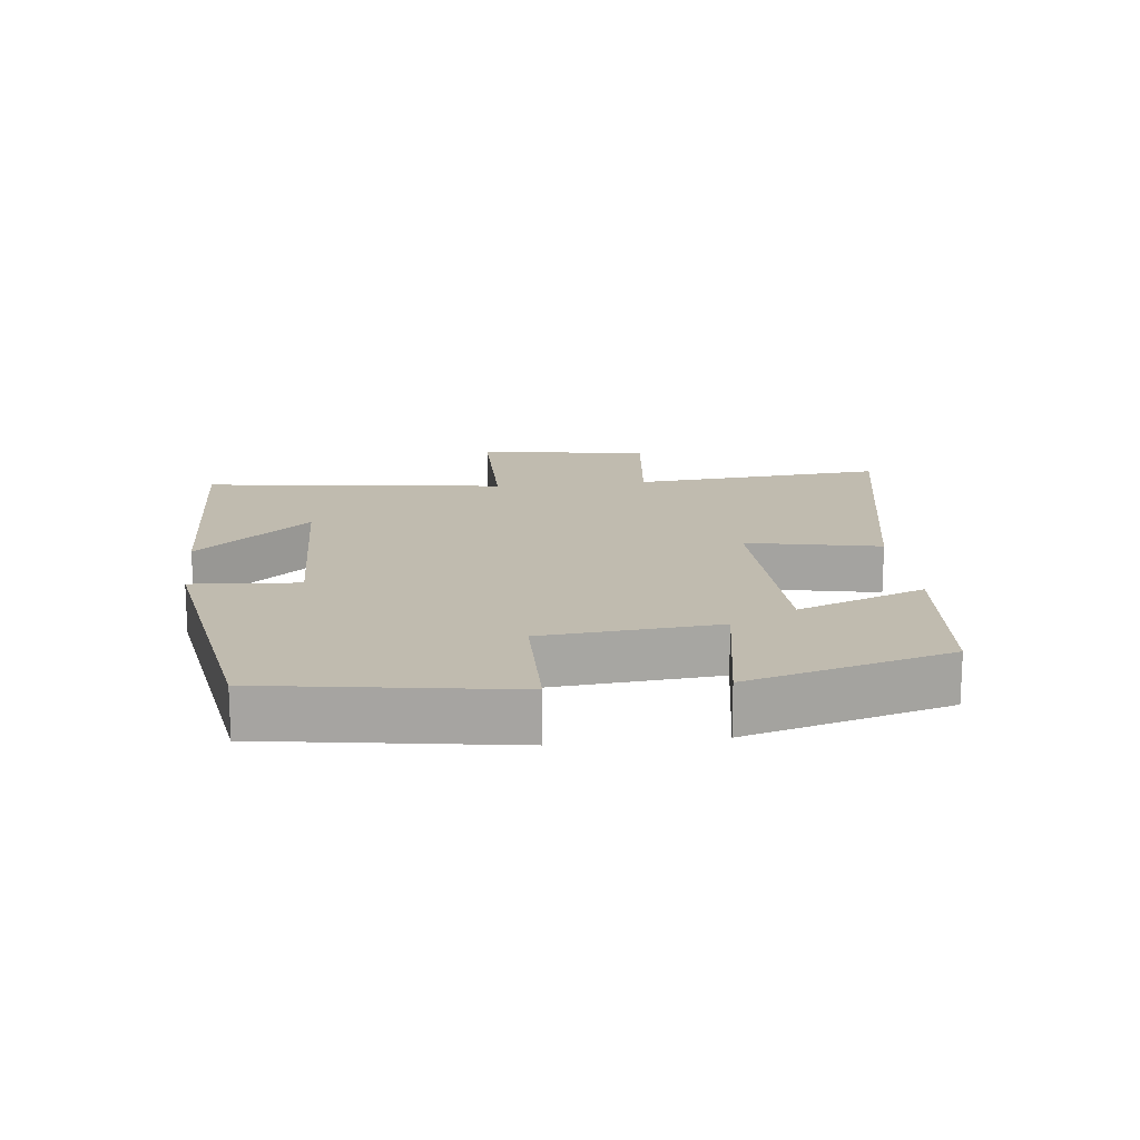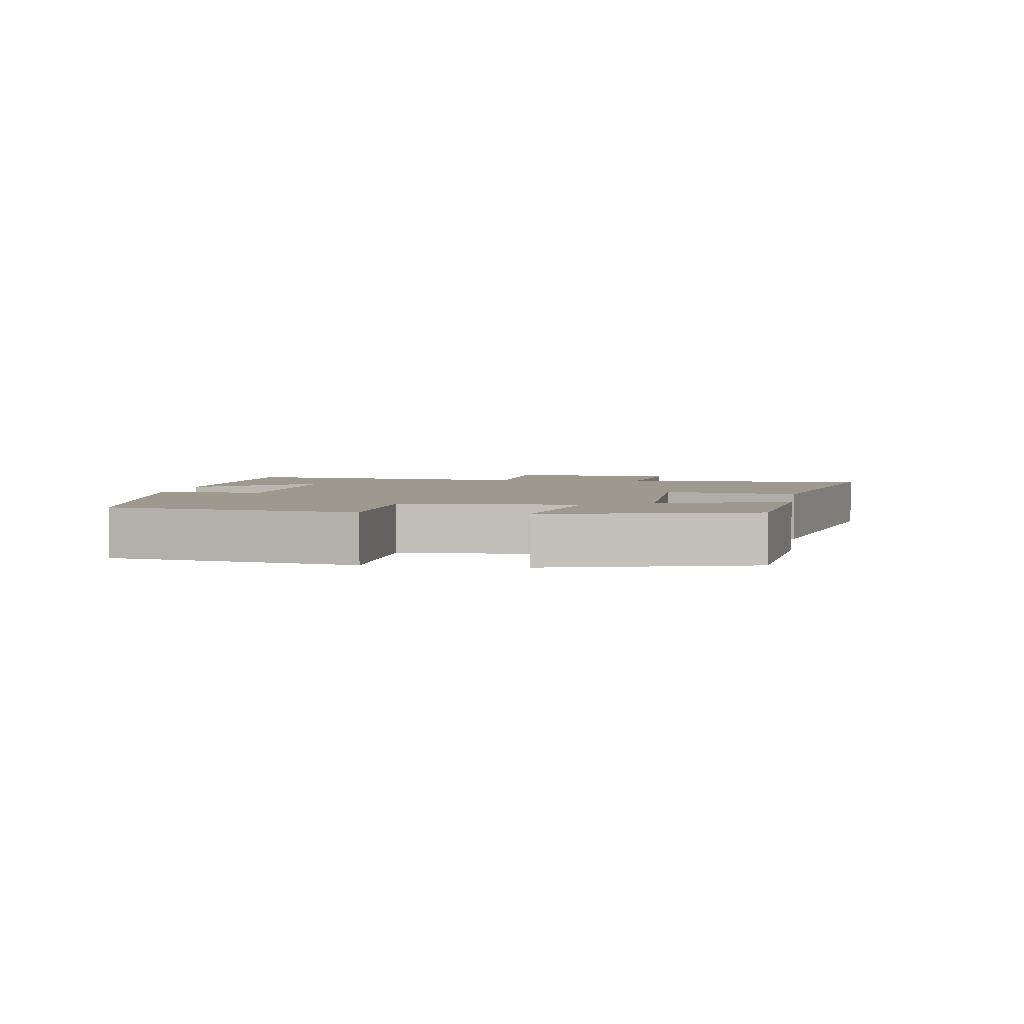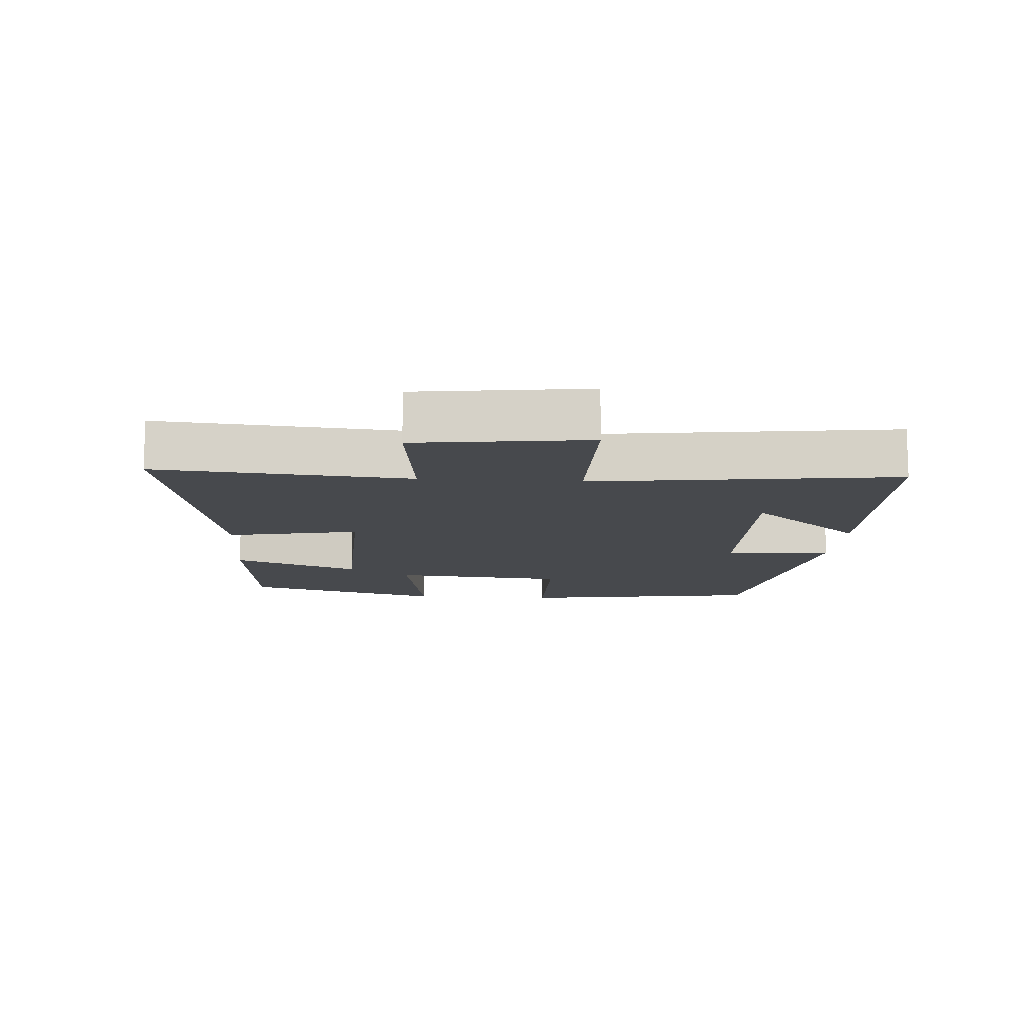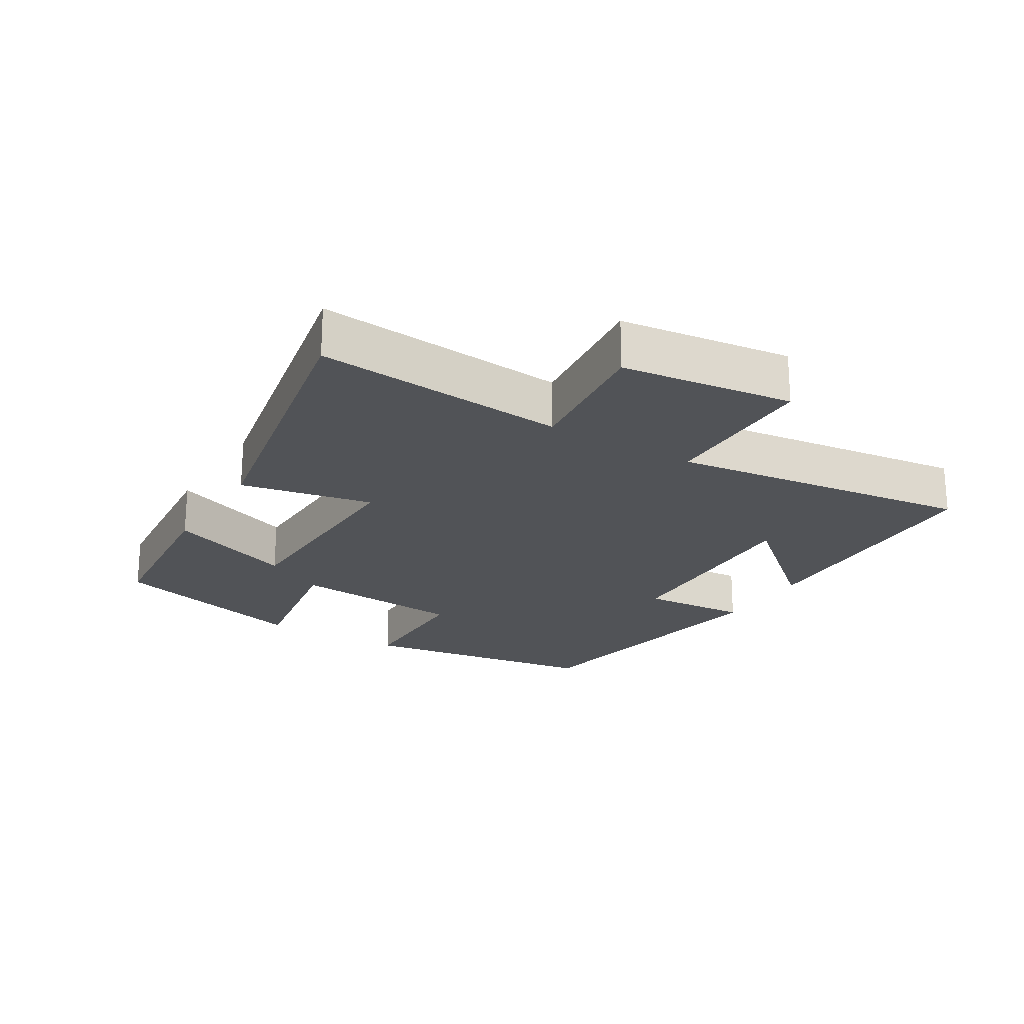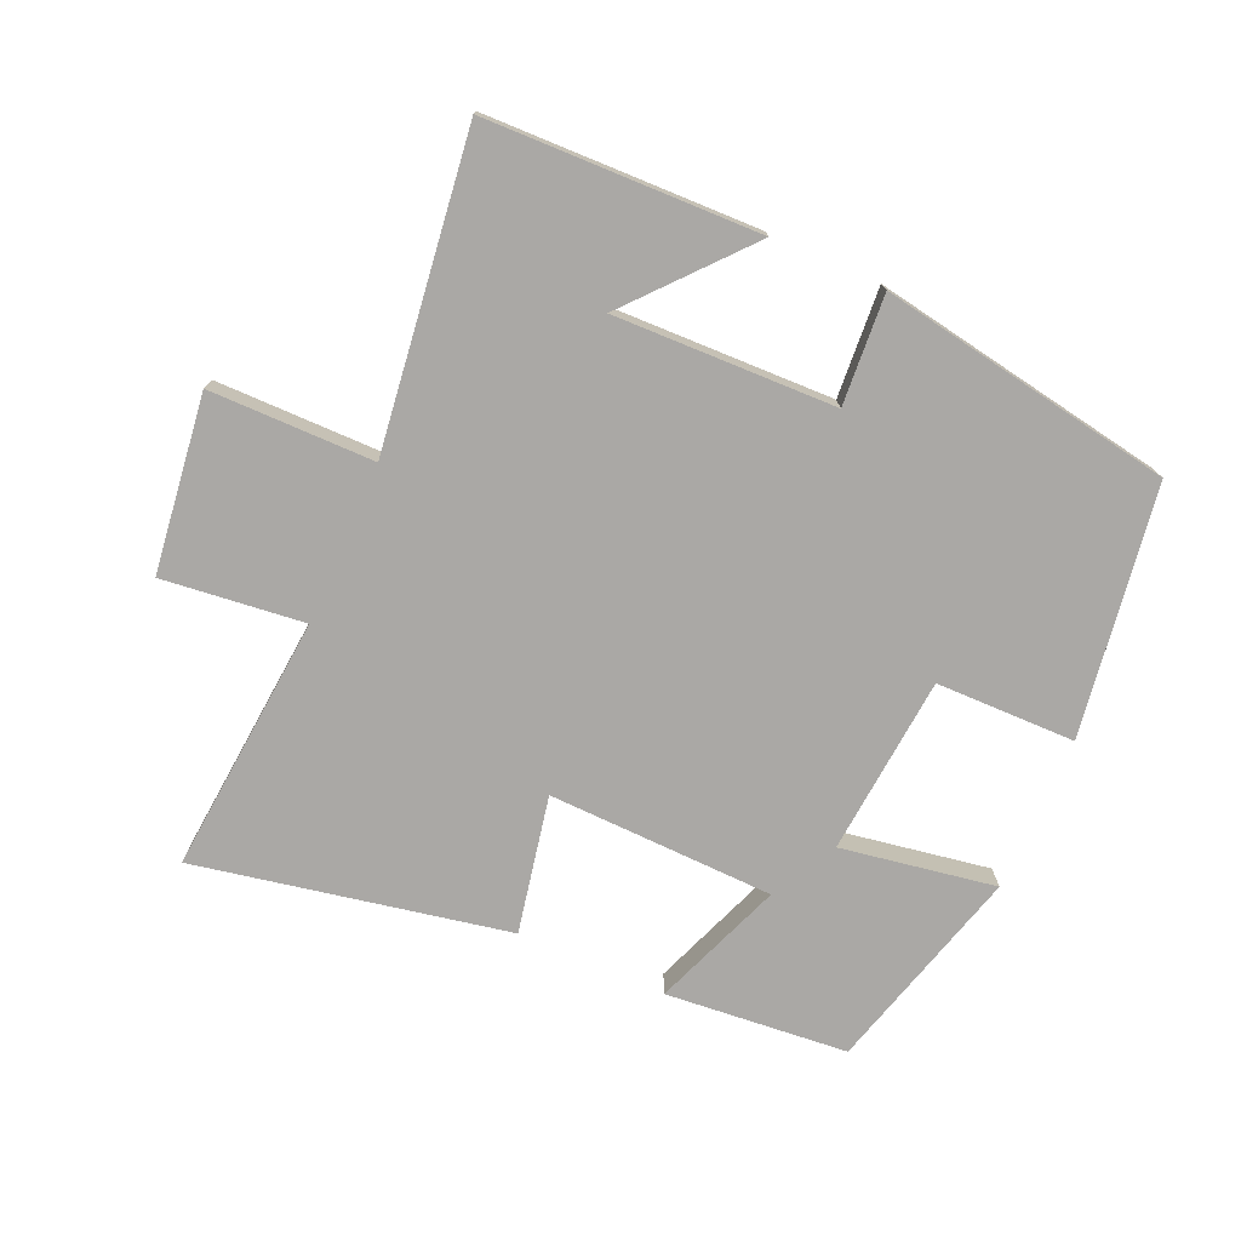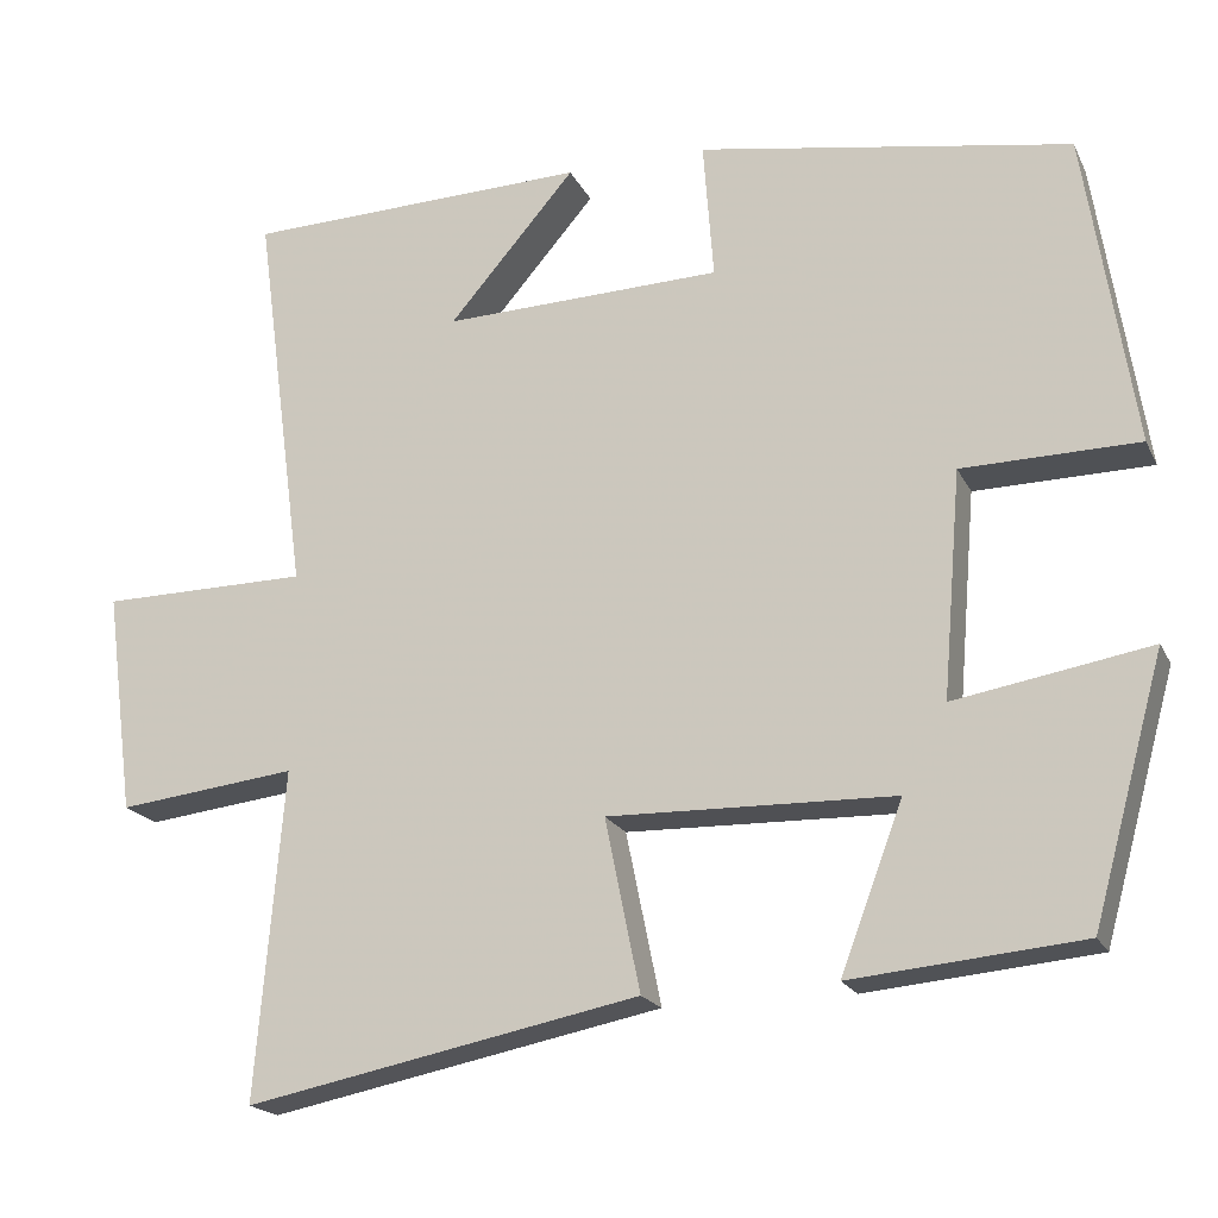
<metadata>
{"format":"obj","ext":"obj","renderer":"f3d","projection":"perspective","resolution":1024,"background":"white","views":[{"elev":16.1,"azim":83.5,"up":"+Y"},{"elev":3.4,"azim":99.2,"up":"+Y"},{"elev":-12.1,"azim":-94.1,"up":"+Y"},{"elev":-22.1,"azim":-121.4,"up":"+Y"},{"elev":-75.2,"azim":-24.0,"up":"+Y"},{"elev":-19.5,"azim":19.8,"up":"+Z"}]}
</metadata>
<code>
v -0.532 0.07 -0.591
v -0.5 0.07 -0.209
v -0.709 0.07 -0.233
v -0.743 0.07 0.027
v -0.5 0.07 0.029
v -0.561 0.07 0.488
v -0.158 0.07 0.5
v -0.306 0.07 0.328
v 0.02 0.07 0.338
v 0.008 0.07 0.5
v 0.443 0.07 0.426
v 0.5 0.07 0.058
v 0.294 0.07 0.055
v 0.272 0.07 -0.209
v 0.5 0.07 -0.17
v 0.416 0.07 -0.475
v 0.147 0.07 -0.5
v 0.22 0.07 -0.307
v -0.114 0.07 -0.299
v -0.073 0.07 -0.5
v -0.532 0 -0.591
v -0.5 0 -0.209
v -0.709 0 -0.233
v -0.743 0 0.027
v -0.5 0 0.029
v -0.561 0 0.488
v -0.158 0 0.5
v -0.306 0 0.328
v 0.02 0 0.338
v 0.008 0 0.5
v 0.443 0 0.426
v 0.5 0 0.058
v 0.294 0 0.055
v 0.272 0 -0.209
v 0.5 0 -0.17
v 0.416 0 -0.475
v 0.147 0 -0.5
v 0.22 0 -0.307
v -0.114 0 -0.299
v -0.073 0 -0.5
f 19 20 1 2
f 18 19 2
f 15 16 17 18
f 14 15 18
f 13 14 18 2
f 10 11 12 13
f 9 10 13
f 8 9 13 2
f 6 7 8
f 5 6 8
f 5 8 2
f 2 3 4 5
f 22 21 40 39
f 22 39 38
f 38 37 36 35
f 38 35 34
f 22 38 34 33
f 33 32 31 30
f 33 30 29
f 22 33 29 28
f 28 27 26
f 28 26 25
f 22 28 25
f 25 24 23 22
f 1 21 22 2
f 2 22 23 3
f 3 23 24 4
f 4 24 25 5
f 5 25 26 6
f 6 26 27 7
f 7 27 28 8
f 8 28 29 9
f 9 29 30 10
f 10 30 31 11
f 11 31 32 12
f 12 32 33 13
f 13 33 34 14
f 14 34 35 15
f 15 35 36 16
f 16 36 37 17
f 17 37 38 18
f 18 38 39 19
f 19 39 40 20
f 20 40 21 1

</code>
